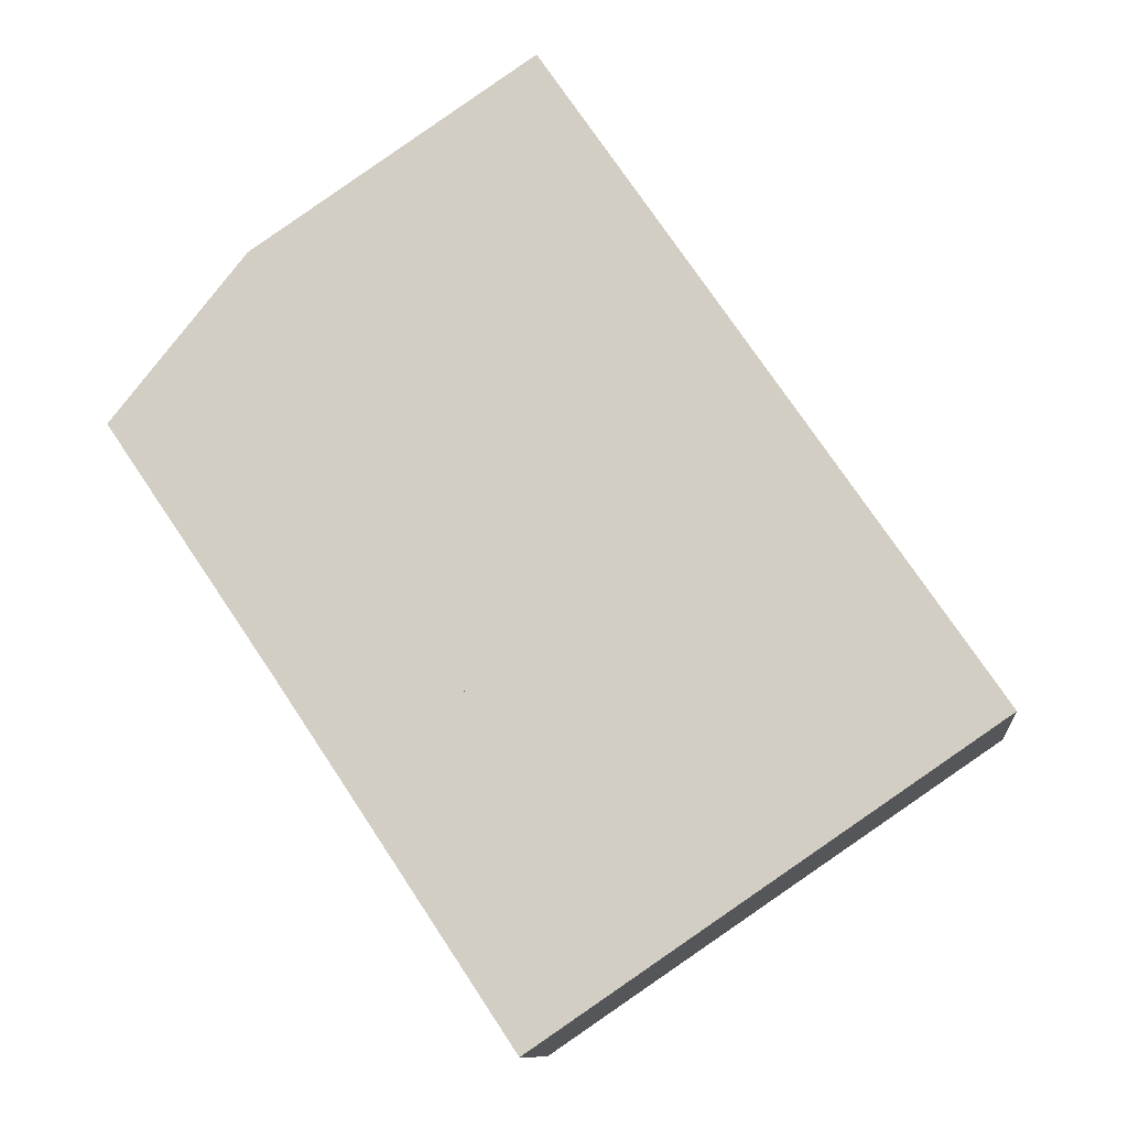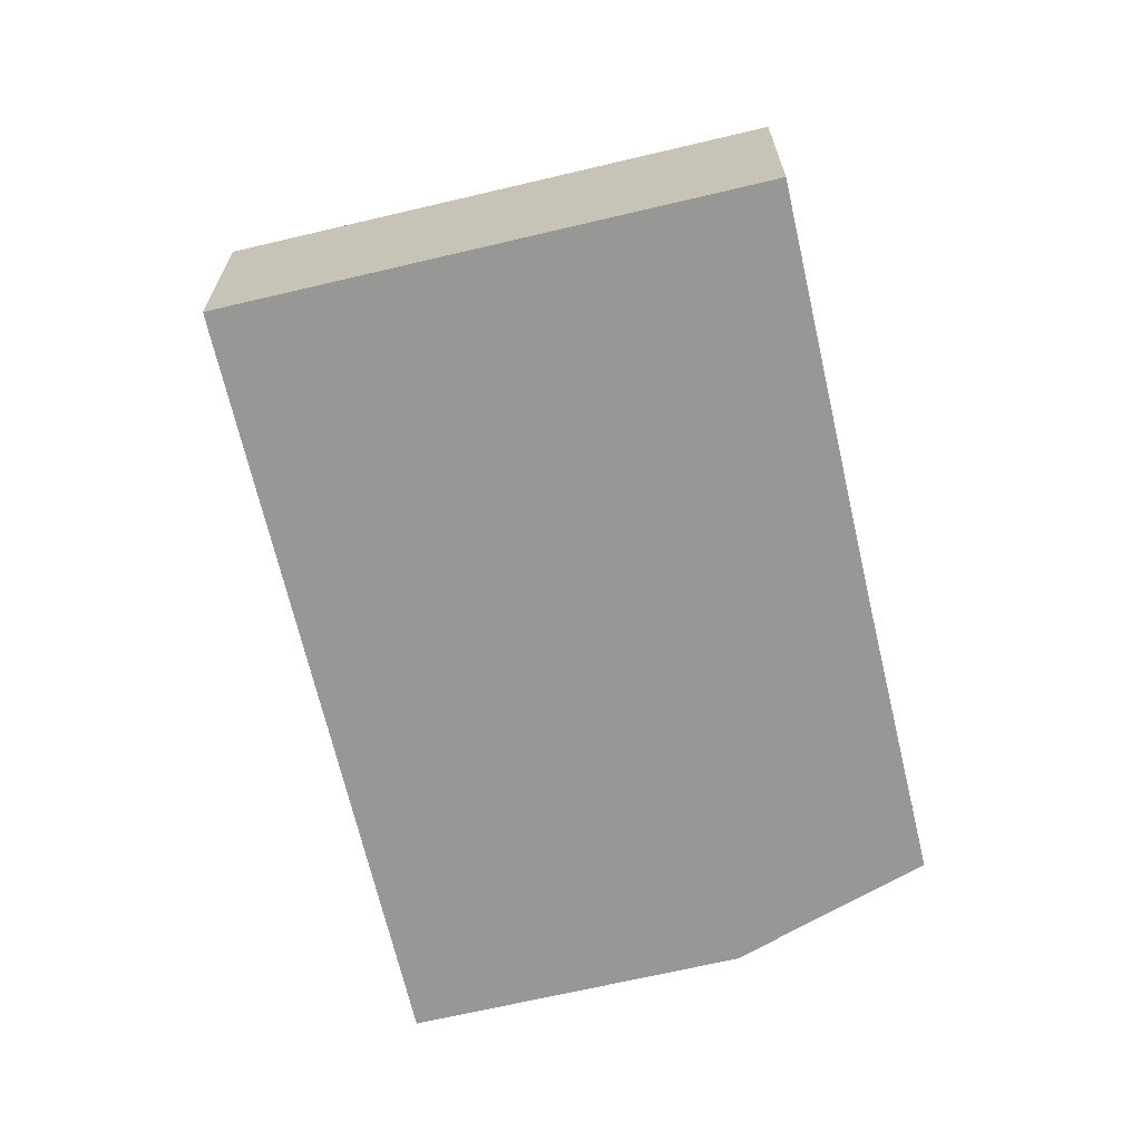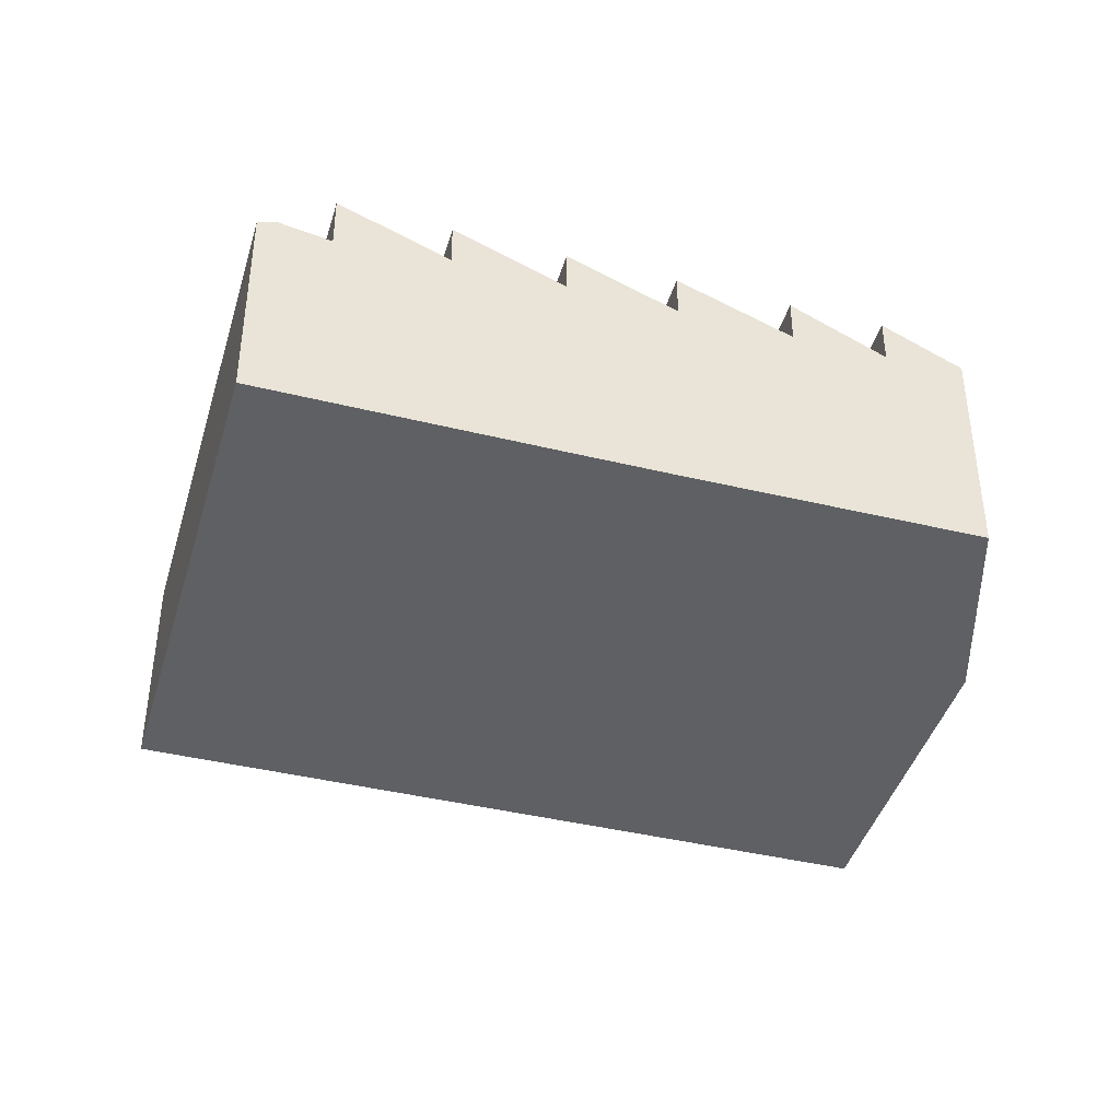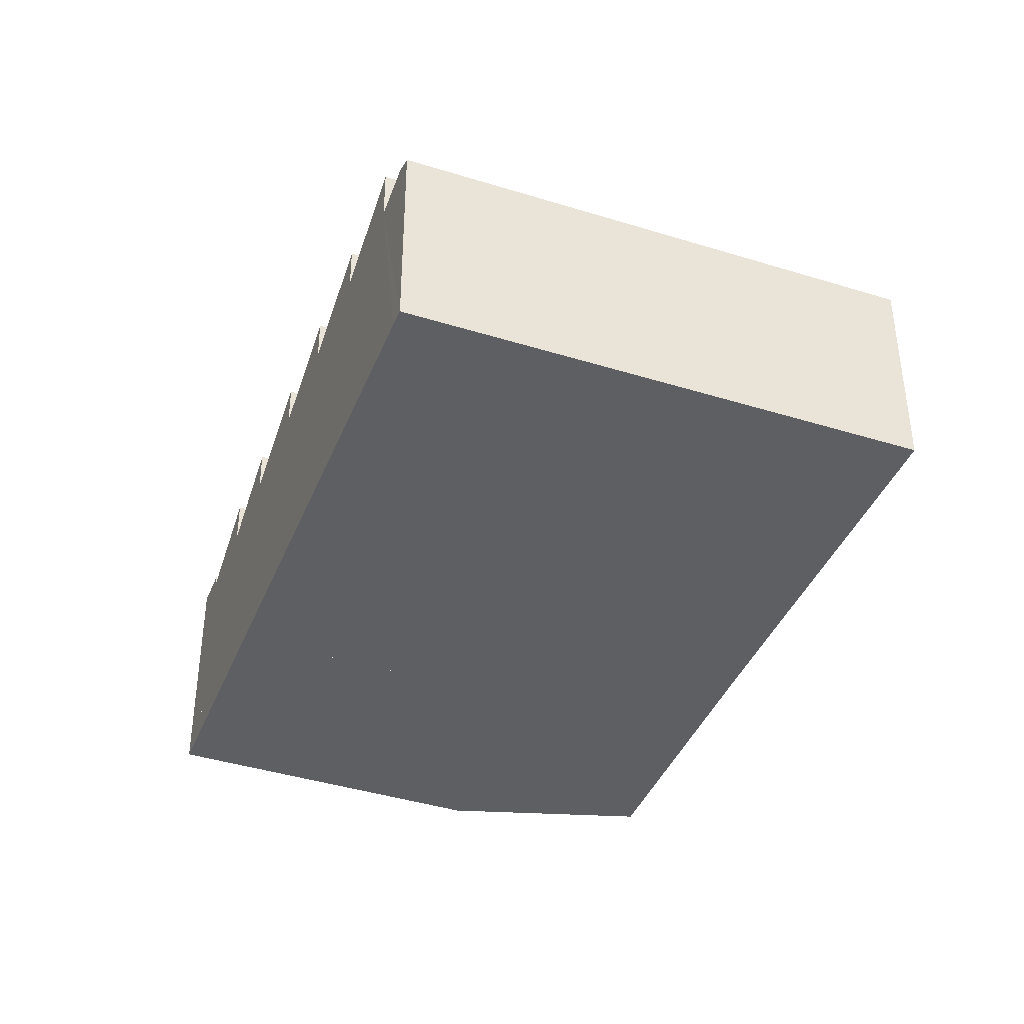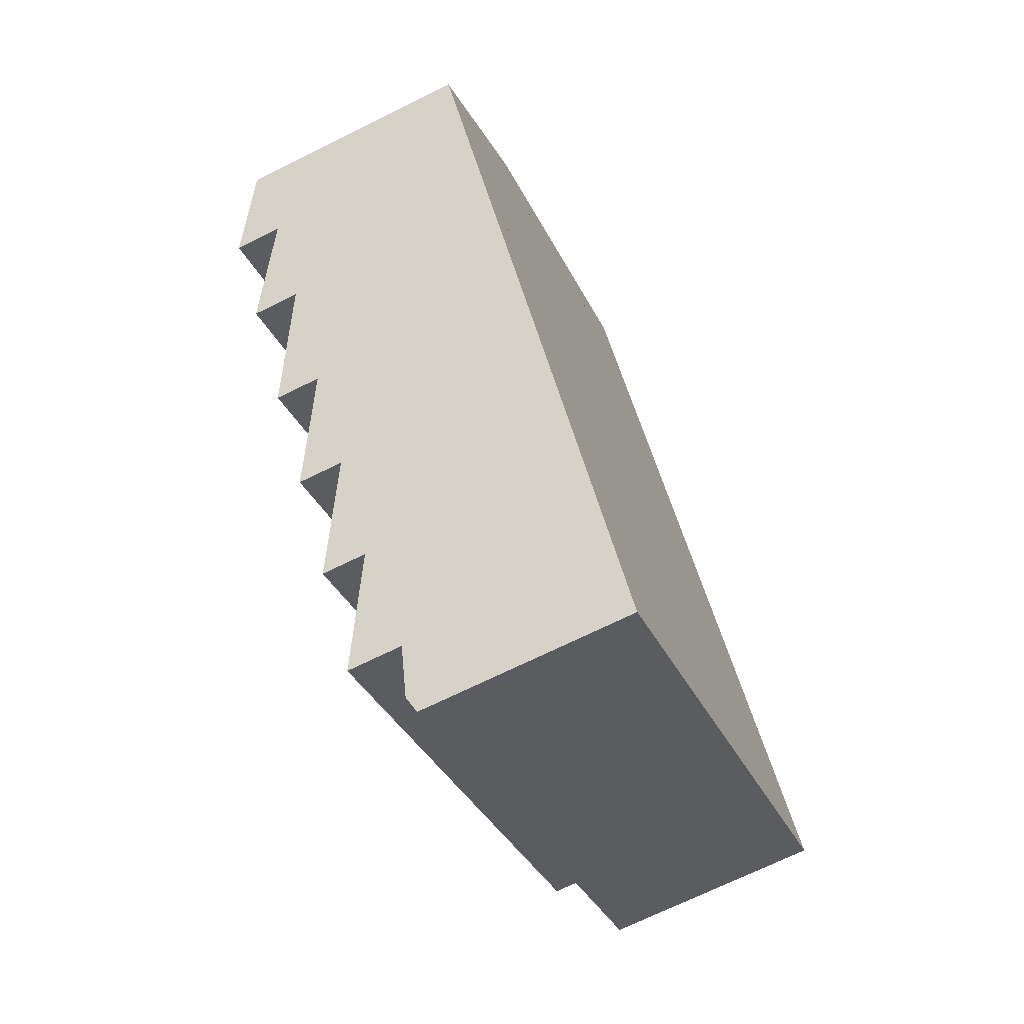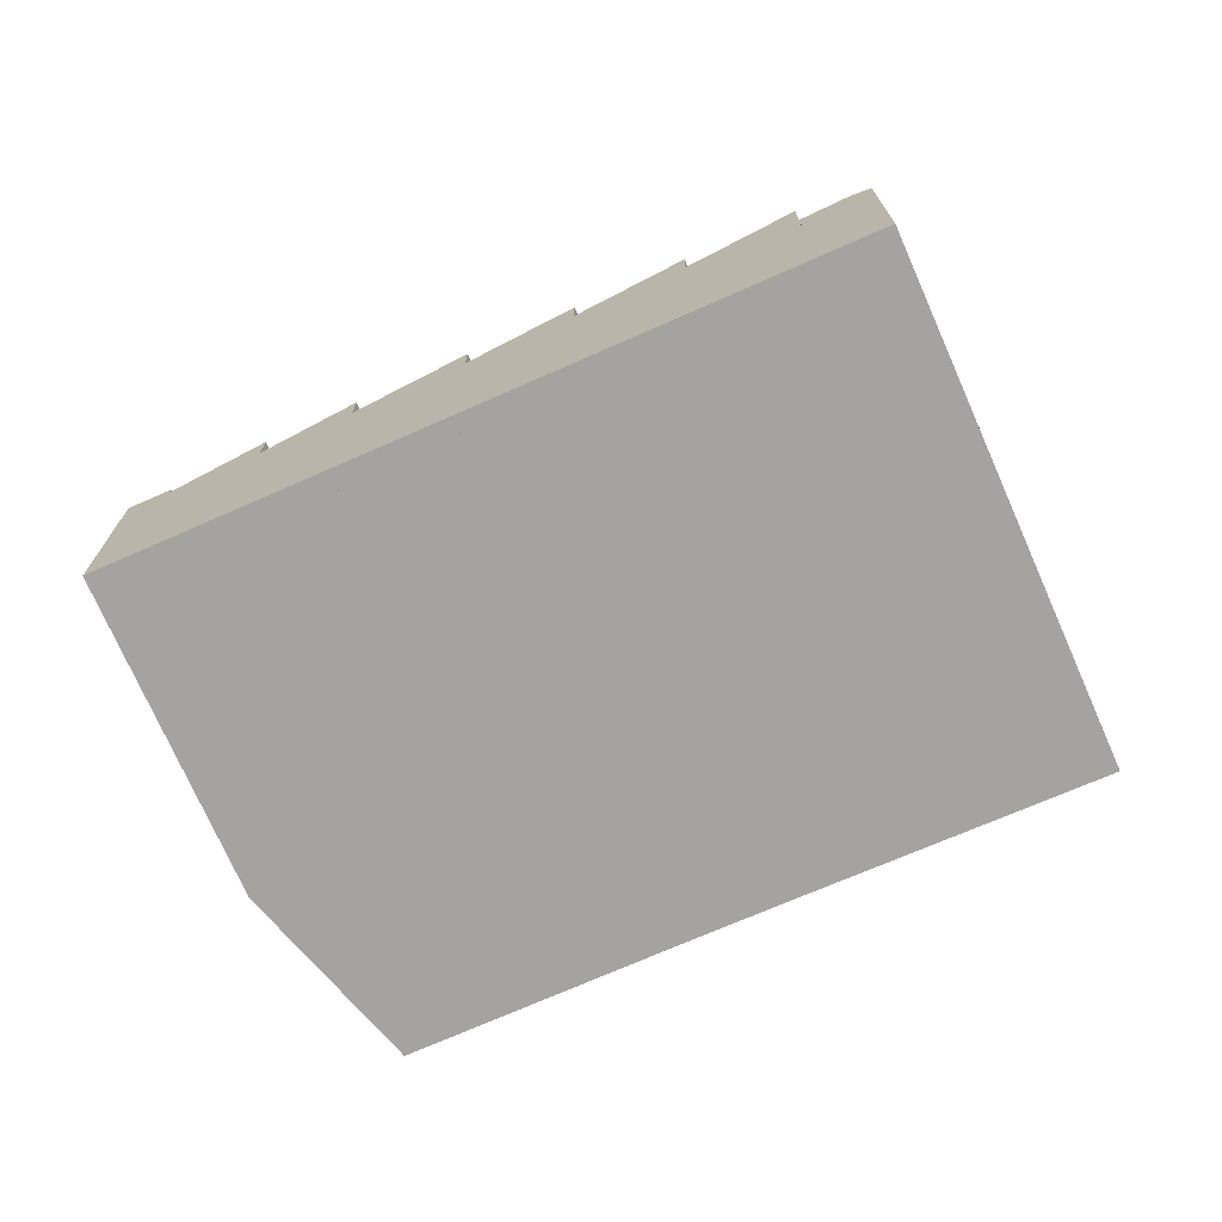
<metadata>
{"format":"obj","ext":"obj","renderer":"f3d","projection":"perspective","resolution":1024,"background":"white","views":[{"elev":-10.7,"azim":6.2,"up":"+Z"},{"elev":-68.1,"azim":159.1,"up":"+Y"},{"elev":-42.2,"azim":-140.2,"up":"+Y"},{"elev":-40.8,"azim":125.0,"up":"+Y"},{"elev":-69.6,"azim":-63.6,"up":"+Z"},{"elev":-73.0,"azim":79.6,"up":"+Y"}]}
</metadata>
<code>
v  21.89 16.53 -32.57
v  47.79 15.44 -11.61
v  49.35 16.53 -13.9
v  45.69 13.96 -8.507
v  45.41 13.77 -8.094
v  18.01 13.77 -26.72
v  18.01 1.636e-15 -26.72
v  45.41 4.956e-16 -8.094
v  49.35 8.513e-16 -13.9
v  45.69 5.209e-16 -8.507
v  47.79 7.108e-16 -11.61
v  21.89 1.994e-15 -32.57
v  14.1 13.72 -20.85
v  45.41 16.52 -8.094
v  18.01 16.52 -26.72
v  41.45 13.72 -2.257
v  41.45 1.382e-16 -2.257
v  14.1 1.277e-15 -20.85
v  6.167 13.66 -9.079
v  37.56 16.51 3.471
v  10.25 16.51 -15.1
v  33.48 13.66 9.491
v  6.167 5.559e-16 -9.079
v  33.48 -5.812e-16 9.491
v  37.56 -2.125e-16 3.471
v  10.25 9.243e-16 -15.1
v  11.38 14.54 -16.76
v  41.45 16.5 -2.257
v  14.1 16.5 -20.85
v  37.56 13.75 3.471
v  10.25 13.75 -15.1
v  11.38 1.026e-15 -16.76
v  2.8 16.51 -4.123
v  26.77 13.66 19.39
v  30.12 16.51 14.45
v  2.091 13.66 2.613
v  0 14.13 8.653e-16
v  0 0 0
v  2.091 -1.6e-16 2.613
v  26.77 -1.187e-15 19.39
v  30.12 -8.848e-16 14.45
v  2.8 2.525e-16 -4.123
v  2.8 13.66 -4.123
v  33.48 16.51 9.491
v  6.167 16.51 -9.079
v  30.12 13.66 14.45
v  26.54 14.36 19.72
v  8.127 14.36 10.16
v  25.2 14.36 21.71
v  26.77 14.36 19.39
v  2.091 14.36 2.613
v  8.127 -6.221e-16 10.16
v  25.2 -1.329e-15 21.71
v  26.54 -1.208e-15 19.72
v  23.72 13.67 -35.31
v  51.84 13.25 -17.61
v  24.37 13.25 -36.29
v  51.2 13.67 -16.63
v  21.89 13.11 -32.57
v  49.35 13.11 -13.9
v  51.84 1.078e-15 -17.61
v  51.2 1.018e-15 -16.63
v  24.37 2.222e-15 -36.29
v  23.72 2.162e-15 -35.31
g defaultobject
f 1 2 3
f 2 1 4
f 4 1 5
f 5 1 6
f 7 5 6
f 5 7 8
f 2 9 3
f 9 2 4
f 9 4 5
f 9 5 10
f 10 5 8
f 9 10 11
f 9 1 3
f 1 9 12
f 12 6 1
f 6 12 7
f 12 8 7
f 8 12 10
f 10 12 11
f 11 12 9
f 13 14 15
f 14 13 16
f 16 8 14
f 8 16 17
f 8 15 14
f 15 8 7
f 7 13 15
f 13 7 18
f 18 16 13
f 16 18 17
f 18 8 17
f 8 18 7
f 19 20 21
f 20 19 22
f 23 22 19
f 22 23 24
f 22 25 20
f 25 22 24
f 25 21 20
f 21 25 26
f 26 19 21
f 19 26 23
f 23 25 24
f 25 23 26
f 27 28 29
f 28 27 30
f 30 27 31
f 26 30 31
f 30 26 25
f 30 17 28
f 17 30 25
f 17 29 28
f 29 17 18
f 18 27 29
f 27 18 31
f 31 18 26
f 26 18 32
f 26 17 25
f 17 26 32
f 17 32 18
f 33 34 35
f 34 33 36
f 36 33 37
f 38 36 37
f 36 38 39
f 39 34 36
f 34 39 40
f 34 41 35
f 41 34 40
f 41 33 35
f 33 41 42
f 42 37 33
f 37 42 38
f 39 41 40
f 41 39 42
f 42 39 38
f 43 44 45
f 44 43 46
f 42 46 43
f 46 42 41
f 46 24 44
f 24 46 41
f 24 45 44
f 45 24 23
f 23 43 45
f 43 23 42
f 42 24 41
f 24 42 23
f 47 48 49
f 48 47 50
f 48 50 51
f 39 48 51
f 48 39 52
f 52 49 48
f 49 52 53
f 53 47 49
f 47 53 50
f 50 53 40
f 40 53 54
f 40 51 50
f 51 40 39
f 40 52 39
f 52 40 53
f 53 40 54
f 55 56 57
f 56 55 58
f 59 58 55
f 58 59 60
f 60 56 58
f 56 60 61
f 61 60 62
f 62 60 9
f 61 57 56
f 57 61 63
f 57 59 55
f 59 57 63
f 59 63 12
f 12 63 64
f 12 60 59
f 60 12 9
f 62 63 61
f 63 62 9
f 63 9 12
f 63 12 64

</code>
